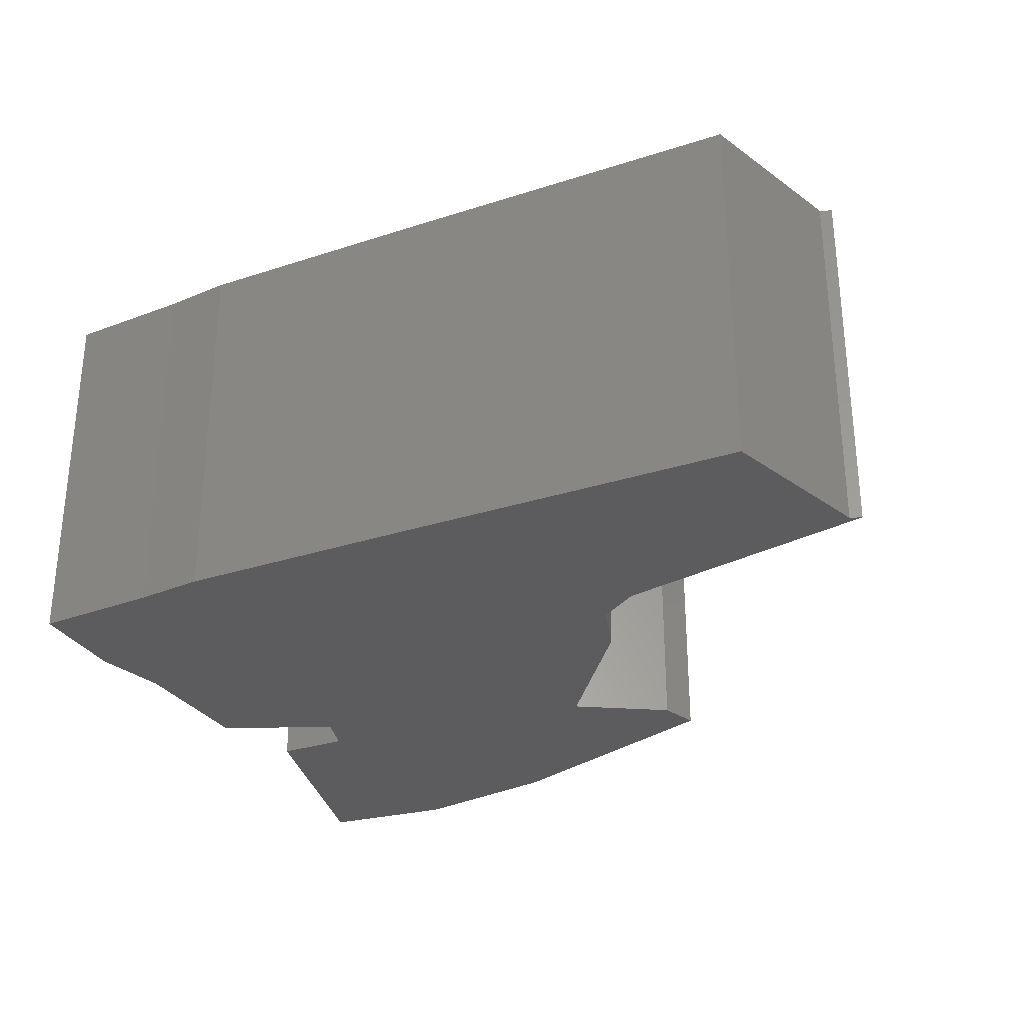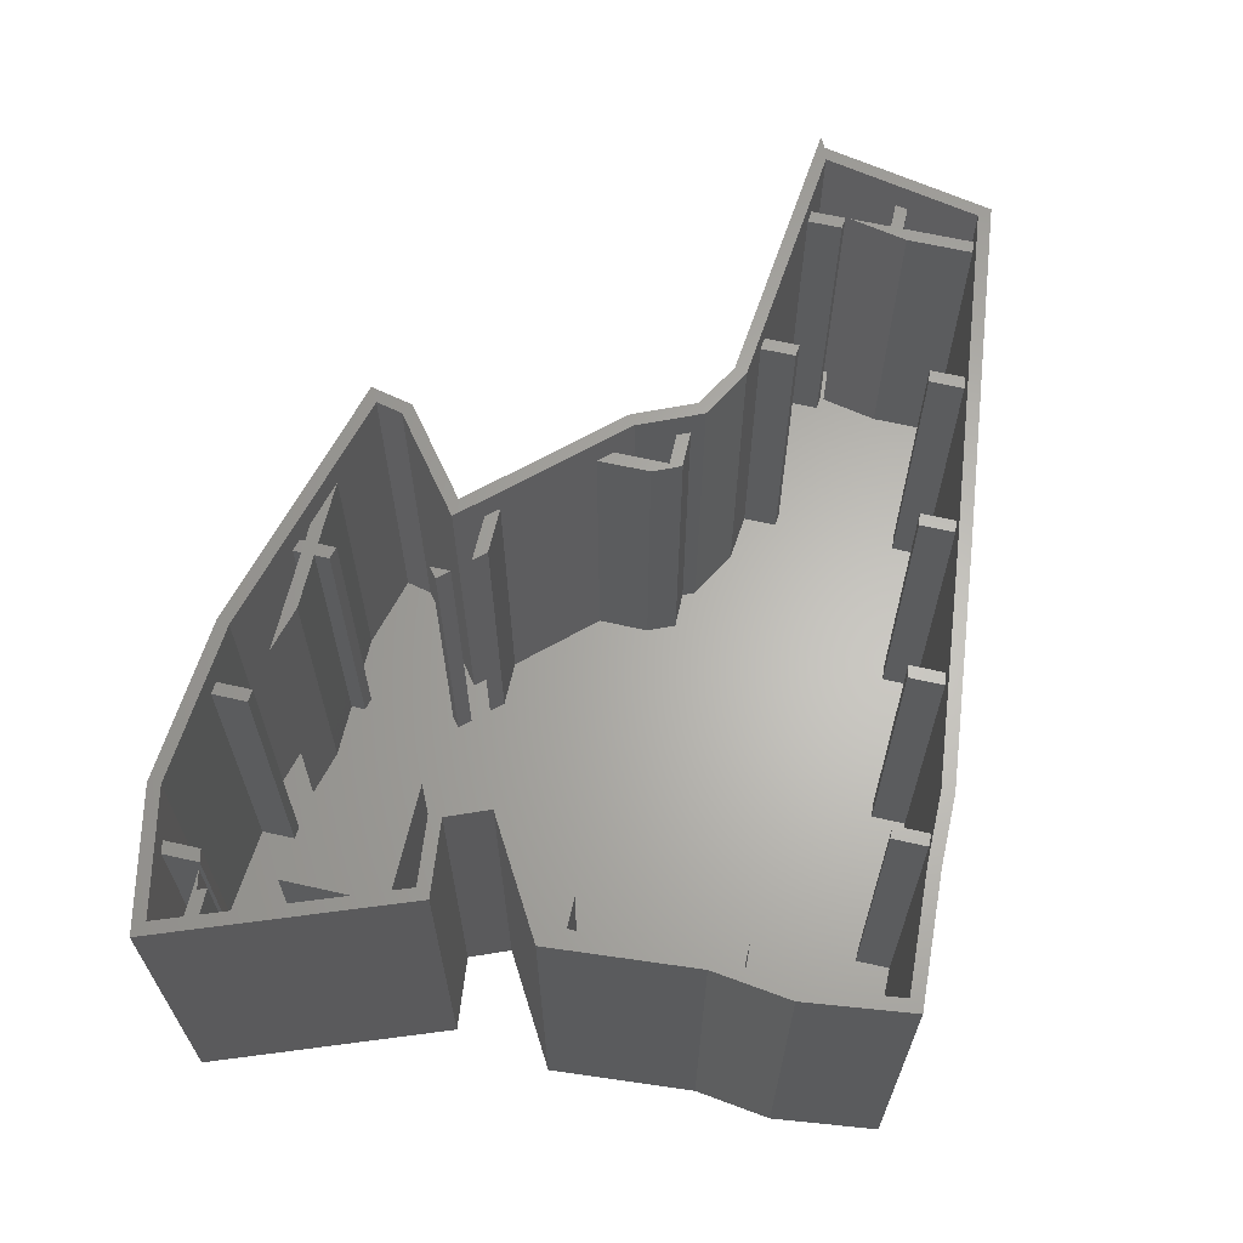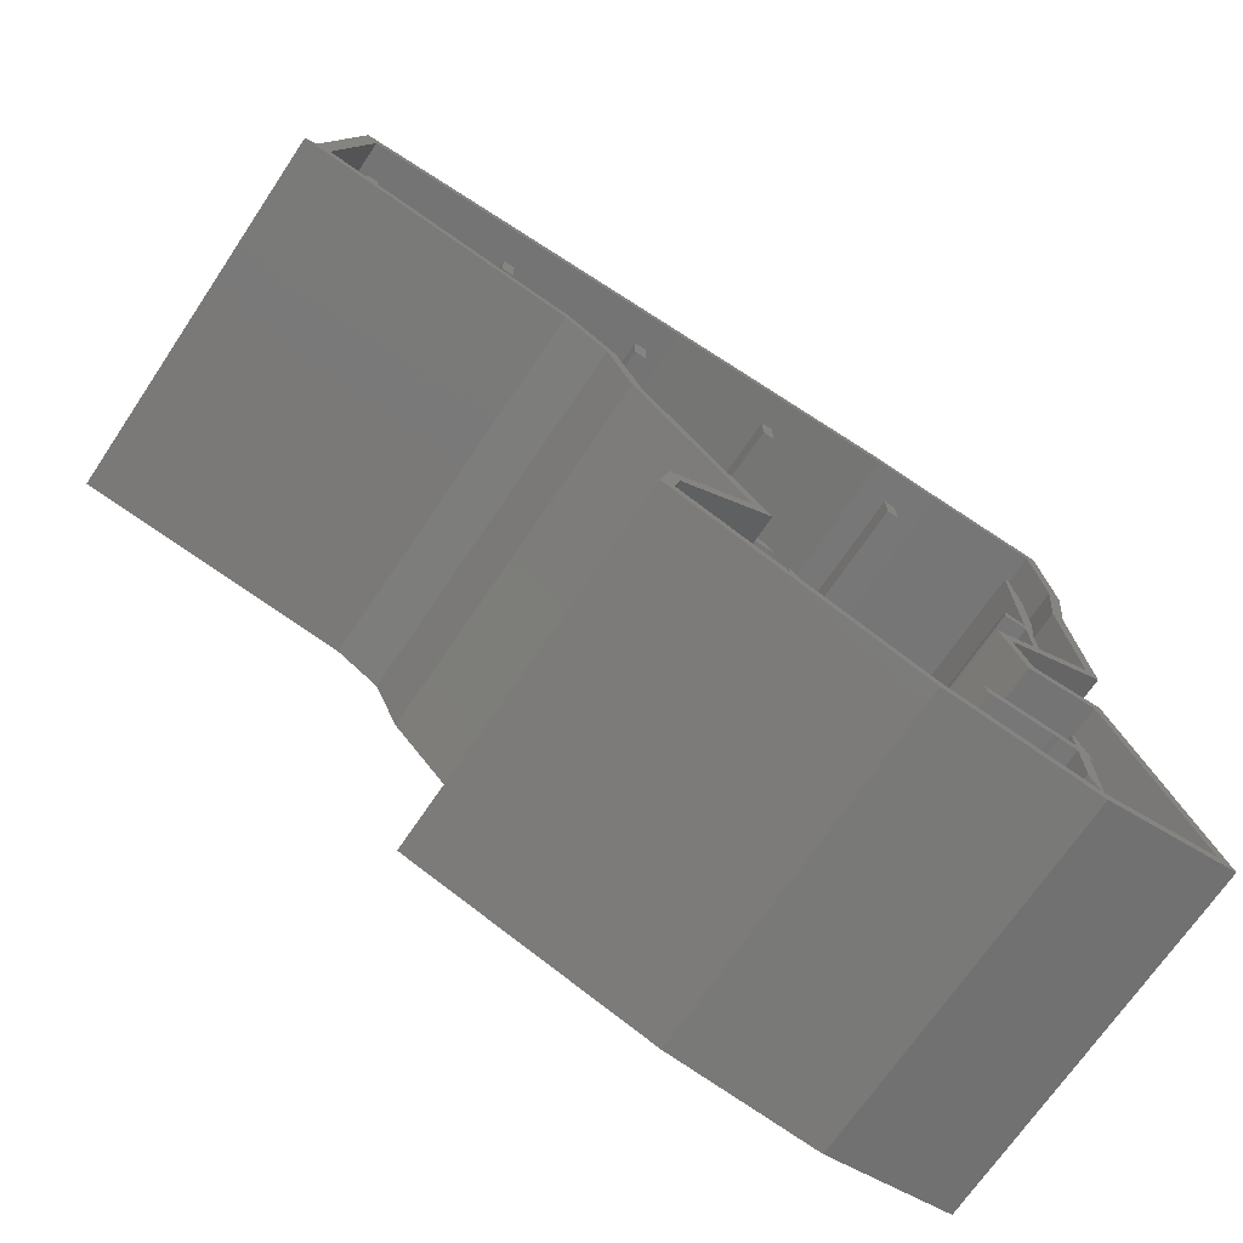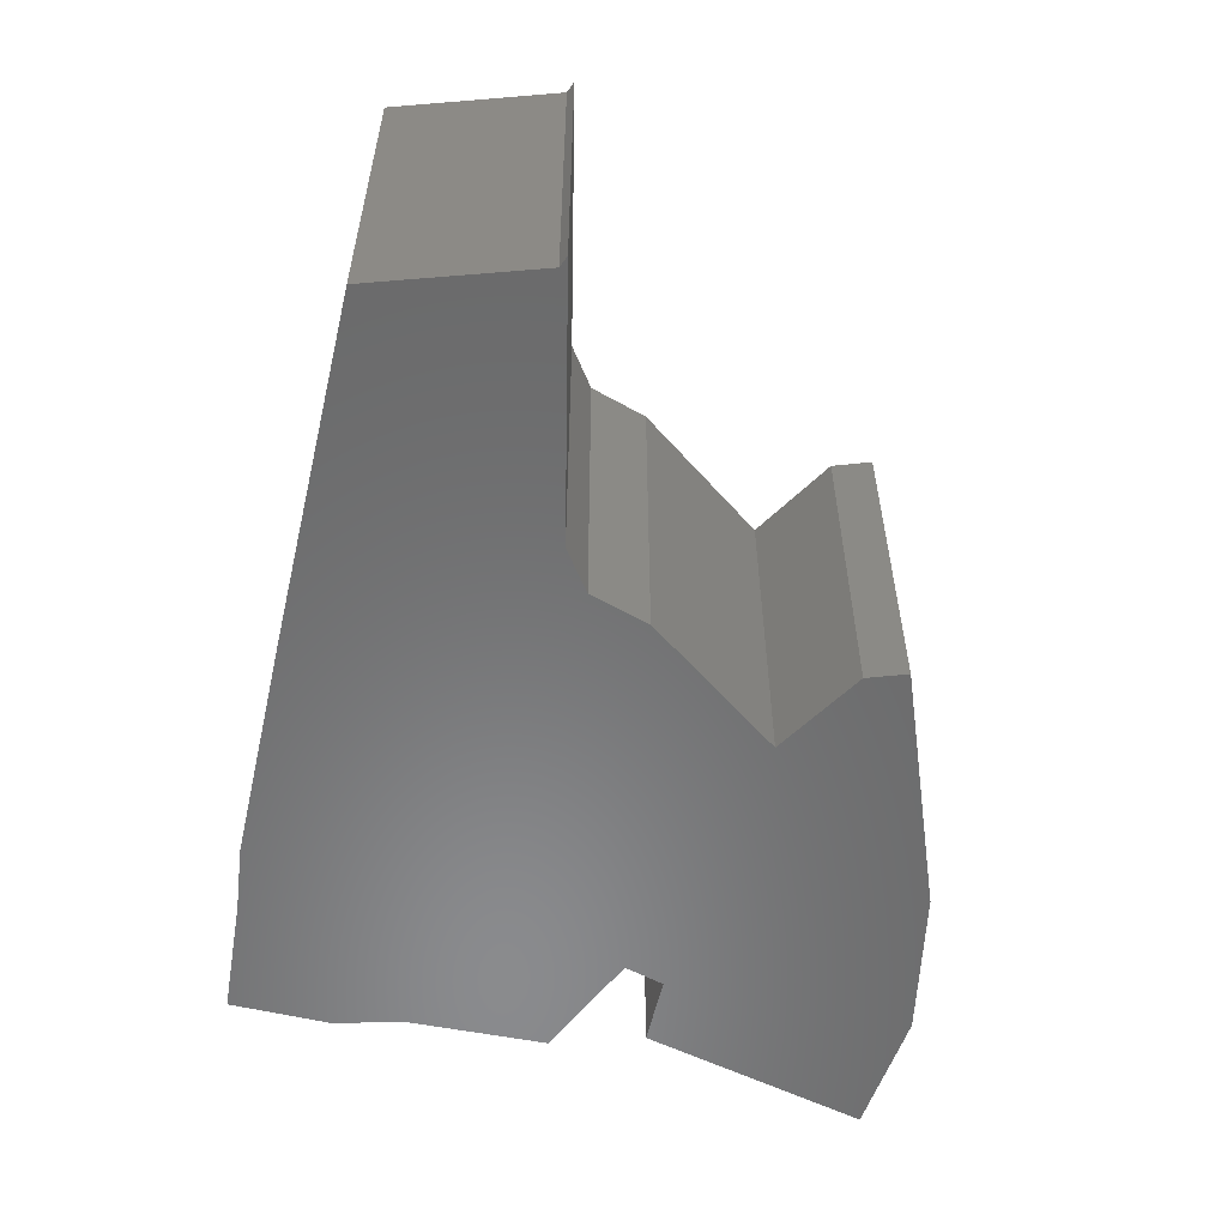
<metadata>
{"format":"stl","ext":"stl","renderer":"f3d","projection":"perspective","resolution":1024,"background":"white","views":[{"elev":-29.8,"azim":-148.3,"up":"+Z"},{"elev":64.2,"azim":102.9,"up":"+Z"},{"elev":-70.2,"azim":-34.0,"up":"+Y"},{"elev":-56.5,"azim":-96.9,"up":"+Z"}]}
</metadata>
<code>
# stl→obj: 290 verts, 576 faces
v -10 0.8 23
v -12.04 0 23
v -10 0 23
v -12.39 0.8 23
v -9.2 -0.9784 23
v -10 0.8311 23
v -10 -3.456 23
v -9.2 -4.323 23
v 0 -19.2 23
v -1.204 -20 23
v 0 -20 23
v -4.226 -19.2 23
v 0.8 -19.2 23
v 0.8 -18.25 23
v 0.8 -20 23
v 0 -18.04 23
v 0 -20.32 23
v 0.8 -20.53 23
v 4.373 -19.2 23
v 7.395 -20 23
v -31.52 10.8 23
v -30 10 23
v -30 10.8 23
v -31.69 10 23
v -30 15.3 23
v -29.2 11.15 23
v -29.2 15.39 23
v -30 7.335 23
v 20 10.8 23
v 20.8 11.89 23
v 20.8 16.07 23
v 20 19.8 23
v 20.34 19.81 23
v 20 0.8 23
v 20.8 0.8 23
v 20.8 4.062 23
v 20.8 0 23
v 20 10 23
v 20.4 8.955 23
v 20 0 23
v 20.8 -0.1719 23
v 20 -0.6394 23
v 21.13 0.01984 23
v 21.06 0.8 23
v 21.09 0 23
v 18.1 0.8 23
v 16.73 0 23
v 18.43 10.8 23
v 18.32 10 23
v 18.72 -9.957 23
v 20 -10 23
v 20 -9.2 23
v 18.73 -10 23
v 18.32 -10 23
v 13.46 -9.2 23
v 13.79 -10 23
v 21.08 -10 23
v 20.18 -7.583 23
v 20.8 -10 23
v 20 -7.602 23
v 20 -13.39 23
v 20.8 -15.53 23
v -30 4.858 23
v -29.2 6.987 23
v -30 7.069 23
v -29.2 4.776 23
v -20 3.831 23
v -19.2 5.961 23
v -20 6.043 23
v -19.2 3.749 23
v -20 16.42 23
v -19.2 14.29 23
v -19.2 16.51 23
v -20 14.2 23
v -10 17.54 23
v -9.2 15.41 23
v -9.2 17.62 23
v -10 15.32 23
v -1.701 -9.2 23
v -3.957 -10 23
v -0.9626 -10 23
v -4.696 -9.2 23
v 0 -11.04 23
v 0 -12.32 23
v 0.6929 -11.79 23
v 0 18.6 23
v 0.8 16.47 23
v 0.8 18.68 23
v 0 16.39 23
v 10 -22.44 23
v 10.8 -20.29 23
v 10 -20.23 23
v 10.8 -22.5 23
v 10 19.45 23
v 10.8 17.25 23
v 10.8 19.45 23
v 10 17.25 23
v 20 -20.25 23
v 20.8 -22.33 23
v 20.8 -20.08 23
v 20 -22.5 23
v 24.52 -19.2 23
v 22.17 -19.2 23
v 22.38 -19.75 23
v 24.82 -20 23
v 21.2 -20 23
v -10.03 -18.49 0
v -3.741 -11.41 0
v 7.024 -23.01 0
v -9.403 -15.76 0
v 17.54 -23.84 0
v 20.71 -6.72 0
v 26.41 -21.97 0
v 15.9 -7.248 0
v 21.21 8.933 0
v 8.086 20.25 0
v 12.65 20.25 0
v 14.81 -4.598 0
v -11.66 -2.842 0
v -13.37 1.037 0
v -8.006 18.56 0
v -16.3 2.647 0
v -31.25 15.96 0
v -33.58 4.886 0
v -34.32 4.497 0
v 21.97 -0.417 0
v 21.04 20.65 0
v 21.88 13.88 0
v 20 0.8 0.8
v 20 10 0.8
v 20 10.8 0.8
v 20 19.8 0.8
v 20 -0.6394 0.8
v 20 0 0.8
v 20 -9.2 0.8
v 20 -7.602 0.8
v 20 -13.39 0.8
v 20 -10 0.8
v 20 -22.5 0.8
v 20 -20.25 0.8
v 20.8 0 0.8
v 20.8 -0.1719 0.8
v 20.8 4.062 0.8
v 20.8 0.8 0.8
v 20.8 -10 0.8
v 20.8 -15.53 0.8
v 20.8 -20.08 0.8
v 20.8 -22.33 0.8
v 20.8 16.07 0.8
v 20.8 11.89 0.8
v -30 10.8 0.8
v -31.52 10.8 0.8
v 18.43 10.8 0.8
v -31.69 10 0.8
v -30 10 0.8
v 18.32 10 0.8
v 10 -22.44 0.8
v 10 -20.23 0.8
v 10 17.25 0.8
v 10 19.45 0.8
v 10.8 -20.29 0.8
v 10.8 -22.5 0.8
v 10.8 19.45 0.8
v 10.8 17.25 0.8
v -10 0.8 0.8
v -12.39 0.8 0.8
v 18.1 0.8 0.8
v 21.06 0.8 0.8
v -12.04 0 0.8
v -10 0 0.8
v 16.73 0 0.8
v 21.09 0 0.8
v 0 -20.32 0.8
v 0 -20 0.8
v 0 -19.2 0.8
v 0 -18.04 0.8
v 0 -12.32 0.8
v 0 -11.04 0.8
v 0 16.39 0.8
v 0 18.6 0.8
v 0.8 -20 0.8
v 0.8 -20.53 0.8
v 0.8 -18.25 0.8
v 0.8 -19.2 0.8
v 0.8 18.68 0.8
v 0.8 16.47 0.8
v 18.73 -10 0.8
v 21.08 -10 0.8
v -3.957 -10 0.8
v -0.9626 -10 0.8
v 13.79 -10 0.8
v 18.32 -10 0.8
v 13.46 -9.2 0.8
v -1.701 -9.2 0.8
v -4.696 -9.2 0.8
v -10 -3.456 0.8
v -10 0.8311 0.8
v -10 15.32 0.8
v -10 17.54 0.8
v -9.2 17.62 0.8
v -9.2 15.41 0.8
v -9.2 -0.9784 0.8
v -9.2 -4.323 0.8
v -1.204 -20 0.8
v 7.395 -20 0.8
v 21.2 -20 0.8
v 24.82 -20 0.8
v -4.226 -19.2 0.8
v 4.373 -19.2 0.8
v 24.52 -19.2 0.8
v 22.17 -19.2 0.8
v -20 3.831 0.8
v -20 6.043 0.8
v -20 14.2 0.8
v -20 16.42 0.8
v -19.2 5.961 0.8
v -19.2 3.749 0.8
v -19.2 16.51 0.8
v -19.2 14.29 0.8
v -30 15.3 0.8
v -30 7.335 0.8
v -30 4.858 0.8
v -30 7.069 0.8
v -29.2 15.39 0.8
v -29.2 11.15 0.8
v -29.2 6.987 0.8
v -29.2 4.776 0.8
v 26.41 -21.97 25
v 20.71 -6.72 25
v 15.9 -7.248 25
v 21.97 -0.417 25
v 14.81 -4.598 25
v 21.21 8.933 25
v 21.88 13.88 25
v 21.04 20.65 25
v 12.65 20.25 25
v 8.086 20.25 25
v -8.006 18.56 25
v -31.25 15.96 25
v -33.58 4.886 25
v -16.3 2.647 25
v -34.32 4.497 25
v -13.37 1.037 25
v -11.66 -2.842 25
v -3.741 -11.41 25
v -9.403 -15.76 25
v -10.03 -18.49 25
v 7.024 -23.01 25
v 17.54 -23.84 25
v 18.72 -9.957 0.8
v 22.38 -19.75 0.8
v 0.6929 -11.79 0.8
v 21.13 0.01984 25
v 13.81 -4.258 25
v 20.4 8.955 25
v 21.07 13.89 25
v 20.34 19.81 25
v 12.67 19.45 25
v 8.128 19.45 25
v -7.919 17.77 25
v -30.59 15.23 25
v -32.71 5.136 25
v 25.33 -21.38 25
v 20.18 -7.583 25
v 15.39 -8.109 25
v 17.49 -23.03 25
v 7.159 -22.21 25
v -9.08 -17.92 25
v -10.98 -2.397 25
v -2.559 -11.51 25
v -12.75 1.607 25
v -16.05 3.426 25
v -8.688 -16.22 25
v 12.67 19.45 0.8
v 13.81 -4.258 0.8
v 15.39 -8.109 0.8
v 25.33 -21.38 0.8
v 17.49 -23.03 0.8
v -32.71 5.136 0.8
v -12.75 1.607 0.8
v -16.05 3.426 0.8
v -2.559 -11.51 0.8
v -7.919 17.77 0.8
v 8.128 19.45 0.8
v 7.159 -22.21 0.8
v -8.688 -16.22 0.8
v -9.08 -17.92 0.8
v -30.59 15.23 0.8
v 21.07 13.89 0.8
v -10.98 -2.397 0.8
f 1 2 3
f 2 1 4
f 1 5 6
f 3 5 1
f 7 5 3
f 5 7 8
f 9 10 11
f 10 9 12
f 9 13 14
f 13 9 15
f 9 14 16
f 11 15 9
f 17 15 11
f 15 17 18
f 15 19 13
f 19 15 20
f 21 22 23
f 22 21 24
f 25 26 27
f 23 26 25
f 22 26 23
f 26 22 28
f 29 30 31
f 32 31 33
f 34 35 36
f 35 34 37
f 38 36 39
f 31 32 29
f 38 30 29
f 30 38 39
f 36 38 34
f 40 37 34
f 37 40 41
f 41 40 42
f 37 43 44
f 37 44 35
f 43 37 45
f 46 40 34
f 40 46 47
f 48 38 29
f 38 48 49
f 50 51 52
f 51 50 53
f 52 54 50
f 55 54 52
f 54 55 56
f 52 57 58
f 57 52 59
f 52 58 60
f 59 52 51
f 61 59 51
f 59 61 62
f 63 64 65
f 64 63 66
f 67 68 69
f 68 67 70
f 71 72 73
f 72 71 74
f 75 76 77
f 76 75 78
f 79 80 81
f 80 79 82
f 83 84 85
f 86 87 88
f 87 86 89
f 90 91 92
f 91 90 93
f 94 95 96
f 95 94 97
f 98 99 100
f 99 98 101
f 102 103 104
f 104 105 102
f 105 104 106
f 107 108 109
f 108 107 110
f 111 112 113
f 111 114 112
f 109 114 111
f 115 116 117
f 108 114 109
f 114 108 118
f 119 118 108
f 118 119 116
f 120 116 119
f 116 120 121
f 122 121 120
f 122 123 121
f 122 124 123
f 124 122 125
f 118 115 126
f 116 115 118
f 115 117 127
f 128 115 127
f 129 38 130
f 38 129 34
f 131 32 132
f 32 131 29
f 133 40 134
f 40 133 42
f 135 60 136
f 60 135 52
f 137 51 138
f 51 137 61
f 139 98 140
f 98 139 101
f 41 141 37
f 141 41 142
f 35 143 36
f 143 35 144
f 62 145 59
f 145 62 146
f 99 147 100
f 147 99 148
f 30 149 31
f 149 30 150
f 151 21 23
f 21 151 152
f 131 48 29
f 48 131 153
f 154 22 24
f 22 154 155
f 156 38 49
f 38 156 130
f 157 92 158
f 92 157 90
f 159 94 160
f 94 159 97
f 93 161 91
f 161 93 162
f 95 163 96
f 163 95 164
f 165 4 1
f 4 165 166
f 129 46 34
f 46 129 167
f 168 35 44
f 35 168 144
f 169 3 2
f 3 169 170
f 171 40 47
f 40 171 134
f 141 45 37
f 45 141 172
f 173 11 174
f 11 173 17
f 175 16 176
f 16 175 9
f 177 83 178
f 83 177 84
f 179 86 180
f 86 179 89
f 18 181 15
f 181 18 182
f 13 183 14
f 183 13 184
f 87 185 88
f 185 87 186
f 187 51 53
f 51 187 138
f 145 57 59
f 57 145 188
f 189 81 80
f 81 189 190
f 191 54 56
f 54 191 192
f 135 55 52
f 55 135 193
f 194 82 79
f 82 194 195
f 196 3 170
f 3 196 7
f 165 6 197
f 6 165 1
f 198 75 199
f 75 198 78
f 76 200 77
f 200 76 201
f 8 202 5
f 202 8 203
f 204 11 10
f 11 204 174
f 181 20 15
f 20 181 205
f 206 105 106
f 105 206 207
f 175 12 9
f 12 175 208
f 209 13 19
f 13 209 184
f 210 103 102
f 103 210 211
f 212 69 213
f 69 212 67
f 214 71 215
f 71 214 74
f 70 216 68
f 216 70 217
f 72 218 73
f 218 72 219
f 151 25 220
f 25 151 23
f 221 22 155
f 22 221 28
f 222 65 223
f 65 222 63
f 26 224 27
f 224 26 225
f 66 226 64
f 226 66 227
f 228 112 229
f 112 228 113
f 112 230 229
f 230 112 114
f 118 231 232
f 231 118 126
f 231 115 233
f 115 231 126
f 233 128 234
f 128 233 115
f 234 127 235
f 127 234 128
f 127 236 235
f 236 127 117
f 117 237 236
f 237 117 116
f 116 238 237
f 238 116 121
f 121 239 238
f 239 121 123
f 124 239 123
f 239 124 240
f 125 241 242
f 241 125 122
f 119 243 120
f 243 119 244
f 108 244 119
f 244 108 245
f 108 246 245
f 246 108 110
f 107 246 110
f 246 107 247
f 107 248 247
f 248 107 109
f 109 249 248
f 249 109 111
f 111 228 249
f 228 111 113
f 187 50 250
f 50 187 53
f 146 61 137
f 61 146 62
f 251 103 211
f 103 251 104
f 192 50 54
f 50 192 250
f 191 55 193
f 55 191 56
f 167 47 46
f 47 167 171
f 156 48 153
f 48 156 49
f 159 95 97
f 95 159 164
f 179 87 89
f 87 179 186
f 214 72 74
f 72 214 219
f 198 76 78
f 76 198 201
f 28 225 26
f 225 28 221
f 226 65 64
f 65 226 223
f 216 69 68
f 69 216 213
f 5 197 6
f 197 5 202
f 81 194 79
f 194 81 190
f 85 178 83
f 178 85 252
f 177 85 84
f 85 177 252
f 183 16 14
f 16 183 176
f 205 19 20
f 19 205 209
f 161 92 91
f 92 161 158
f 147 98 100
f 98 147 140
f 251 106 104
f 106 251 206
f 253 231 233
f 253 232 231
f 232 253 254
f 255 233 256
f 234 256 233
f 257 234 235
f 234 257 256
f 236 257 235
f 257 236 258
f 236 259 258
f 237 259 236
f 238 259 237
f 259 238 260
f 238 261 260
f 239 261 238
f 240 261 239
f 261 240 262
f 233 255 253
f 229 263 228
f 229 264 263
f 230 264 229
f 230 265 264
f 232 265 230
f 265 232 254
f 263 249 228
f 266 249 263
f 248 266 267
f 266 248 249
f 268 248 267
f 268 247 248
f 247 268 246
f 269 245 270
f 269 244 245
f 243 269 271
f 269 243 244
f 272 243 271
f 272 241 243
f 262 241 272
f 242 262 240
f 262 242 241
f 245 273 270
f 273 246 268
f 246 273 245
f 230 118 232
f 118 230 114
f 124 242 240
f 242 124 125
f 122 243 241
f 243 122 120
f 132 153 131
f 156 171 167
f 164 156 153
f 156 159 171
f 274 153 132
f 156 164 159
f 153 274 164
f 156 129 130
f 129 156 167
f 171 133 134
f 133 171 275
f 276 135 136
f 276 193 135
f 193 276 275
f 210 146 211
f 146 210 188
f 251 211 206
f 206 277 207
f 146 188 145
f 147 211 146
f 211 147 206
f 148 206 147
f 206 148 277
f 187 137 138
f 192 137 187
f 191 137 192
f 192 187 250
f 161 137 191
f 140 278 139
f 137 161 140
f 252 191 193
f 164 274 163
f 186 171 159
f 171 186 275
f 140 161 278
f 278 161 162
f 140 146 137
f 146 140 147
f 154 221 155
f 279 221 154
f 221 279 223
f 223 279 222
f 221 226 225
f 226 221 223
f 224 214 215
f 214 225 213
f 214 224 225
f 226 213 225
f 227 213 226
f 213 227 212
f 214 216 219
f 216 214 213
f 218 198 199
f 198 280 197
f 166 197 280
f 197 166 165
f 198 281 280
f 198 218 219
f 216 198 219
f 198 216 281
f 281 216 217
f 197 201 198
f 201 197 202
f 190 189 282
f 283 179 180
f 179 190 178
f 282 178 190
f 178 282 177
f 177 282 176
f 179 194 190
f 179 202 194
f 179 283 201
f 201 283 200
f 179 201 202
f 203 194 202
f 194 203 195
f 209 252 183
f 178 186 179
f 275 252 193
f 191 205 158
f 186 284 185
f 252 275 178
f 191 209 205
f 209 183 184
f 284 159 160
f 191 158 161
f 186 159 284
f 285 158 205
f 158 285 157
f 182 205 181
f 205 182 285
f 178 275 186
f 209 191 252
f 177 183 252
f 183 177 176
f 208 176 282
f 176 208 175
f 286 208 282
f 208 286 287
f 288 151 220
f 151 288 152
f 149 150 289
f 170 290 196
f 290 170 169
f 174 204 173
f 141 142 172
f 143 144 168
f 207 277 105
f 188 210 57
f 57 264 58
f 102 57 210
f 263 57 102
f 263 102 105
f 57 263 264
f 263 105 277
f 265 60 264
f 276 60 265
f 60 276 136
f 264 60 58
f 276 254 275
f 254 276 265
f 172 41 45
f 41 172 142
f 45 253 43
f 41 253 45
f 42 253 41
f 253 42 254
f 275 42 133
f 42 275 254
f 143 168 36
f 36 255 39
f 44 36 168
f 253 36 44
f 253 44 43
f 36 253 255
f 30 289 150
f 289 30 256
f 255 30 39
f 30 255 256
f 149 289 31
f 31 257 33
f 31 256 257
f 256 31 289
f 258 32 257
f 274 32 258
f 32 274 132
f 257 32 33
f 259 94 258
f 284 94 259
f 94 284 160
f 96 258 94
f 274 96 163
f 96 274 258
f 260 86 259
f 283 86 260
f 86 283 180
f 88 259 86
f 284 88 185
f 88 284 259
f 218 75 73
f 75 218 199
f 224 71 27
f 71 224 215
f 27 261 25
f 288 25 261
f 25 288 220
f 71 261 27
f 73 261 71
f 261 73 260
f 75 260 73
f 77 260 75
f 283 77 200
f 77 283 260
f 261 21 288
f 261 24 21
f 262 24 261
f 279 24 262
f 24 279 154
f 288 21 152
f 212 66 67
f 66 212 227
f 67 272 70
f 281 70 272
f 70 281 217
f 272 67 262
f 66 262 67
f 63 262 66
f 279 63 222
f 63 279 262
f 280 272 271
f 272 280 281
f 271 4 280
f 271 2 4
f 269 2 271
f 290 2 269
f 2 290 169
f 280 4 166
f 269 7 290
f 269 8 7
f 8 82 203
f 269 82 8
f 270 82 269
f 82 270 80
f 282 80 270
f 80 282 189
f 290 7 196
f 203 82 195
f 286 270 273
f 270 286 282
f 268 286 273
f 286 268 287
f 173 10 17
f 10 173 204
f 17 267 18
f 285 18 267
f 18 285 182
f 10 267 17
f 267 10 268
f 12 268 10
f 287 12 208
f 12 287 268
f 266 93 267
f 278 93 266
f 93 278 162
f 90 267 93
f 285 90 157
f 90 285 267
f 263 99 266
f 277 99 263
f 99 277 148
f 101 266 99
f 278 101 139
f 101 278 266

</code>
